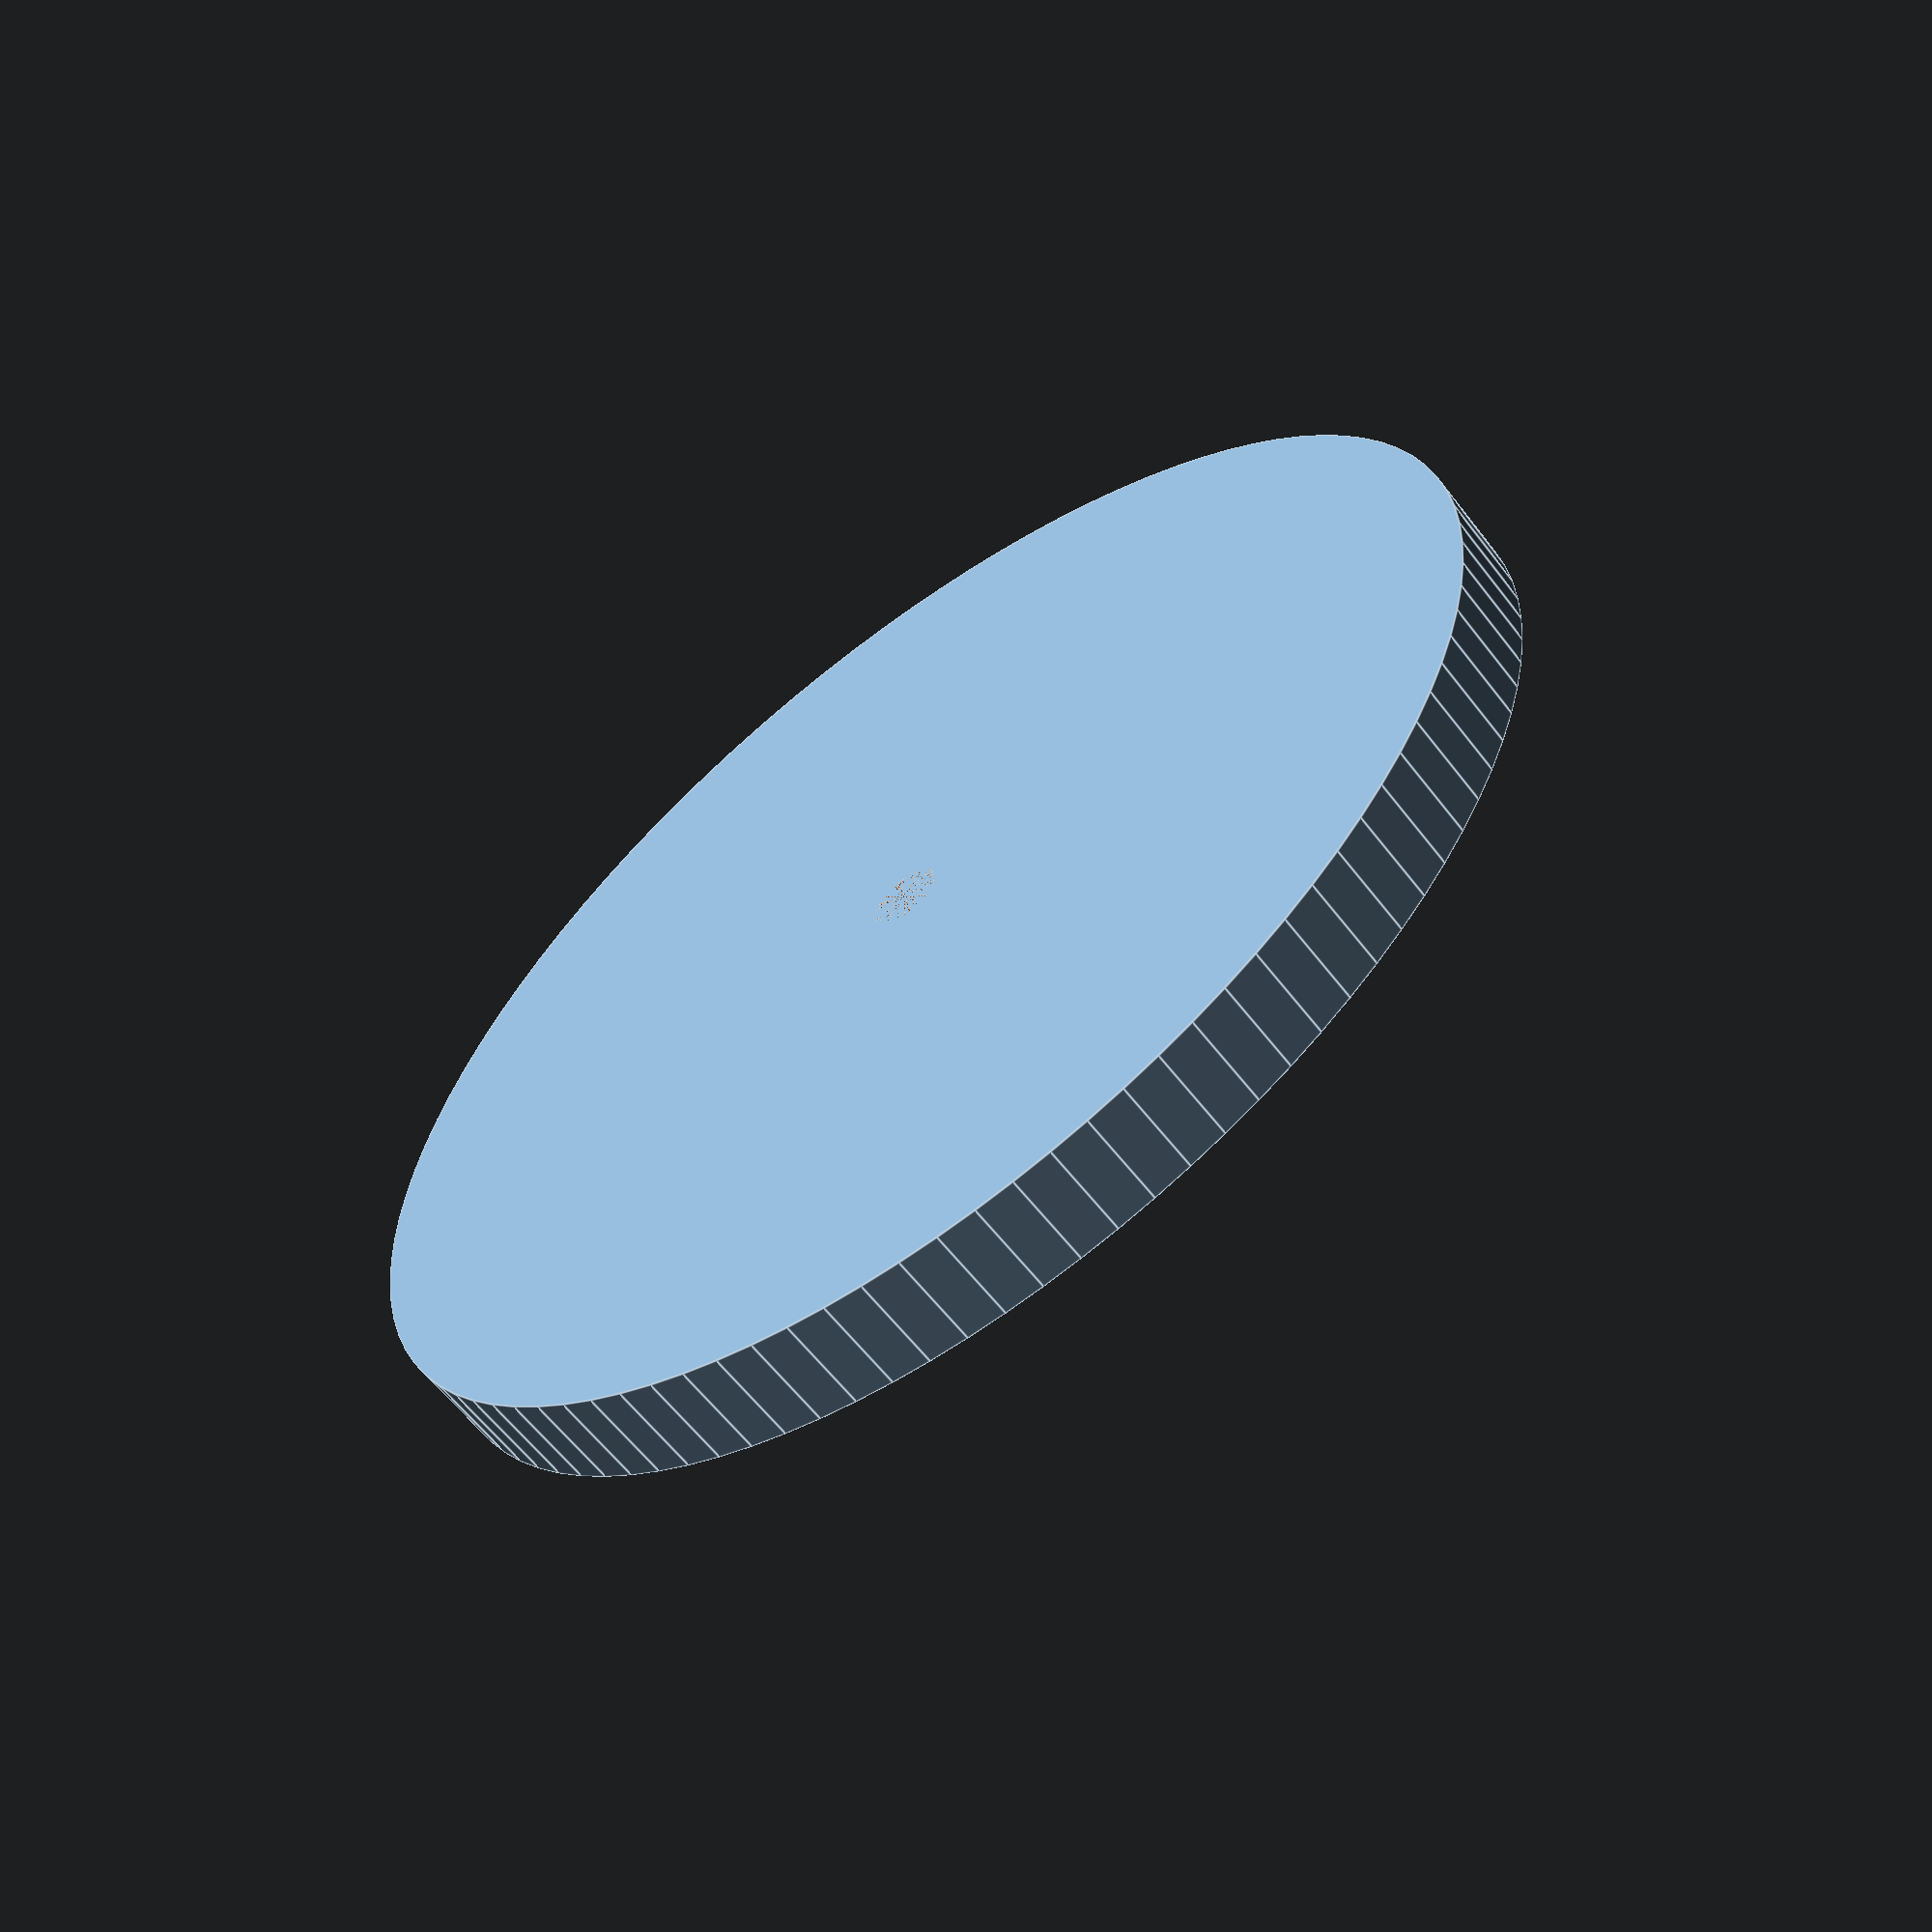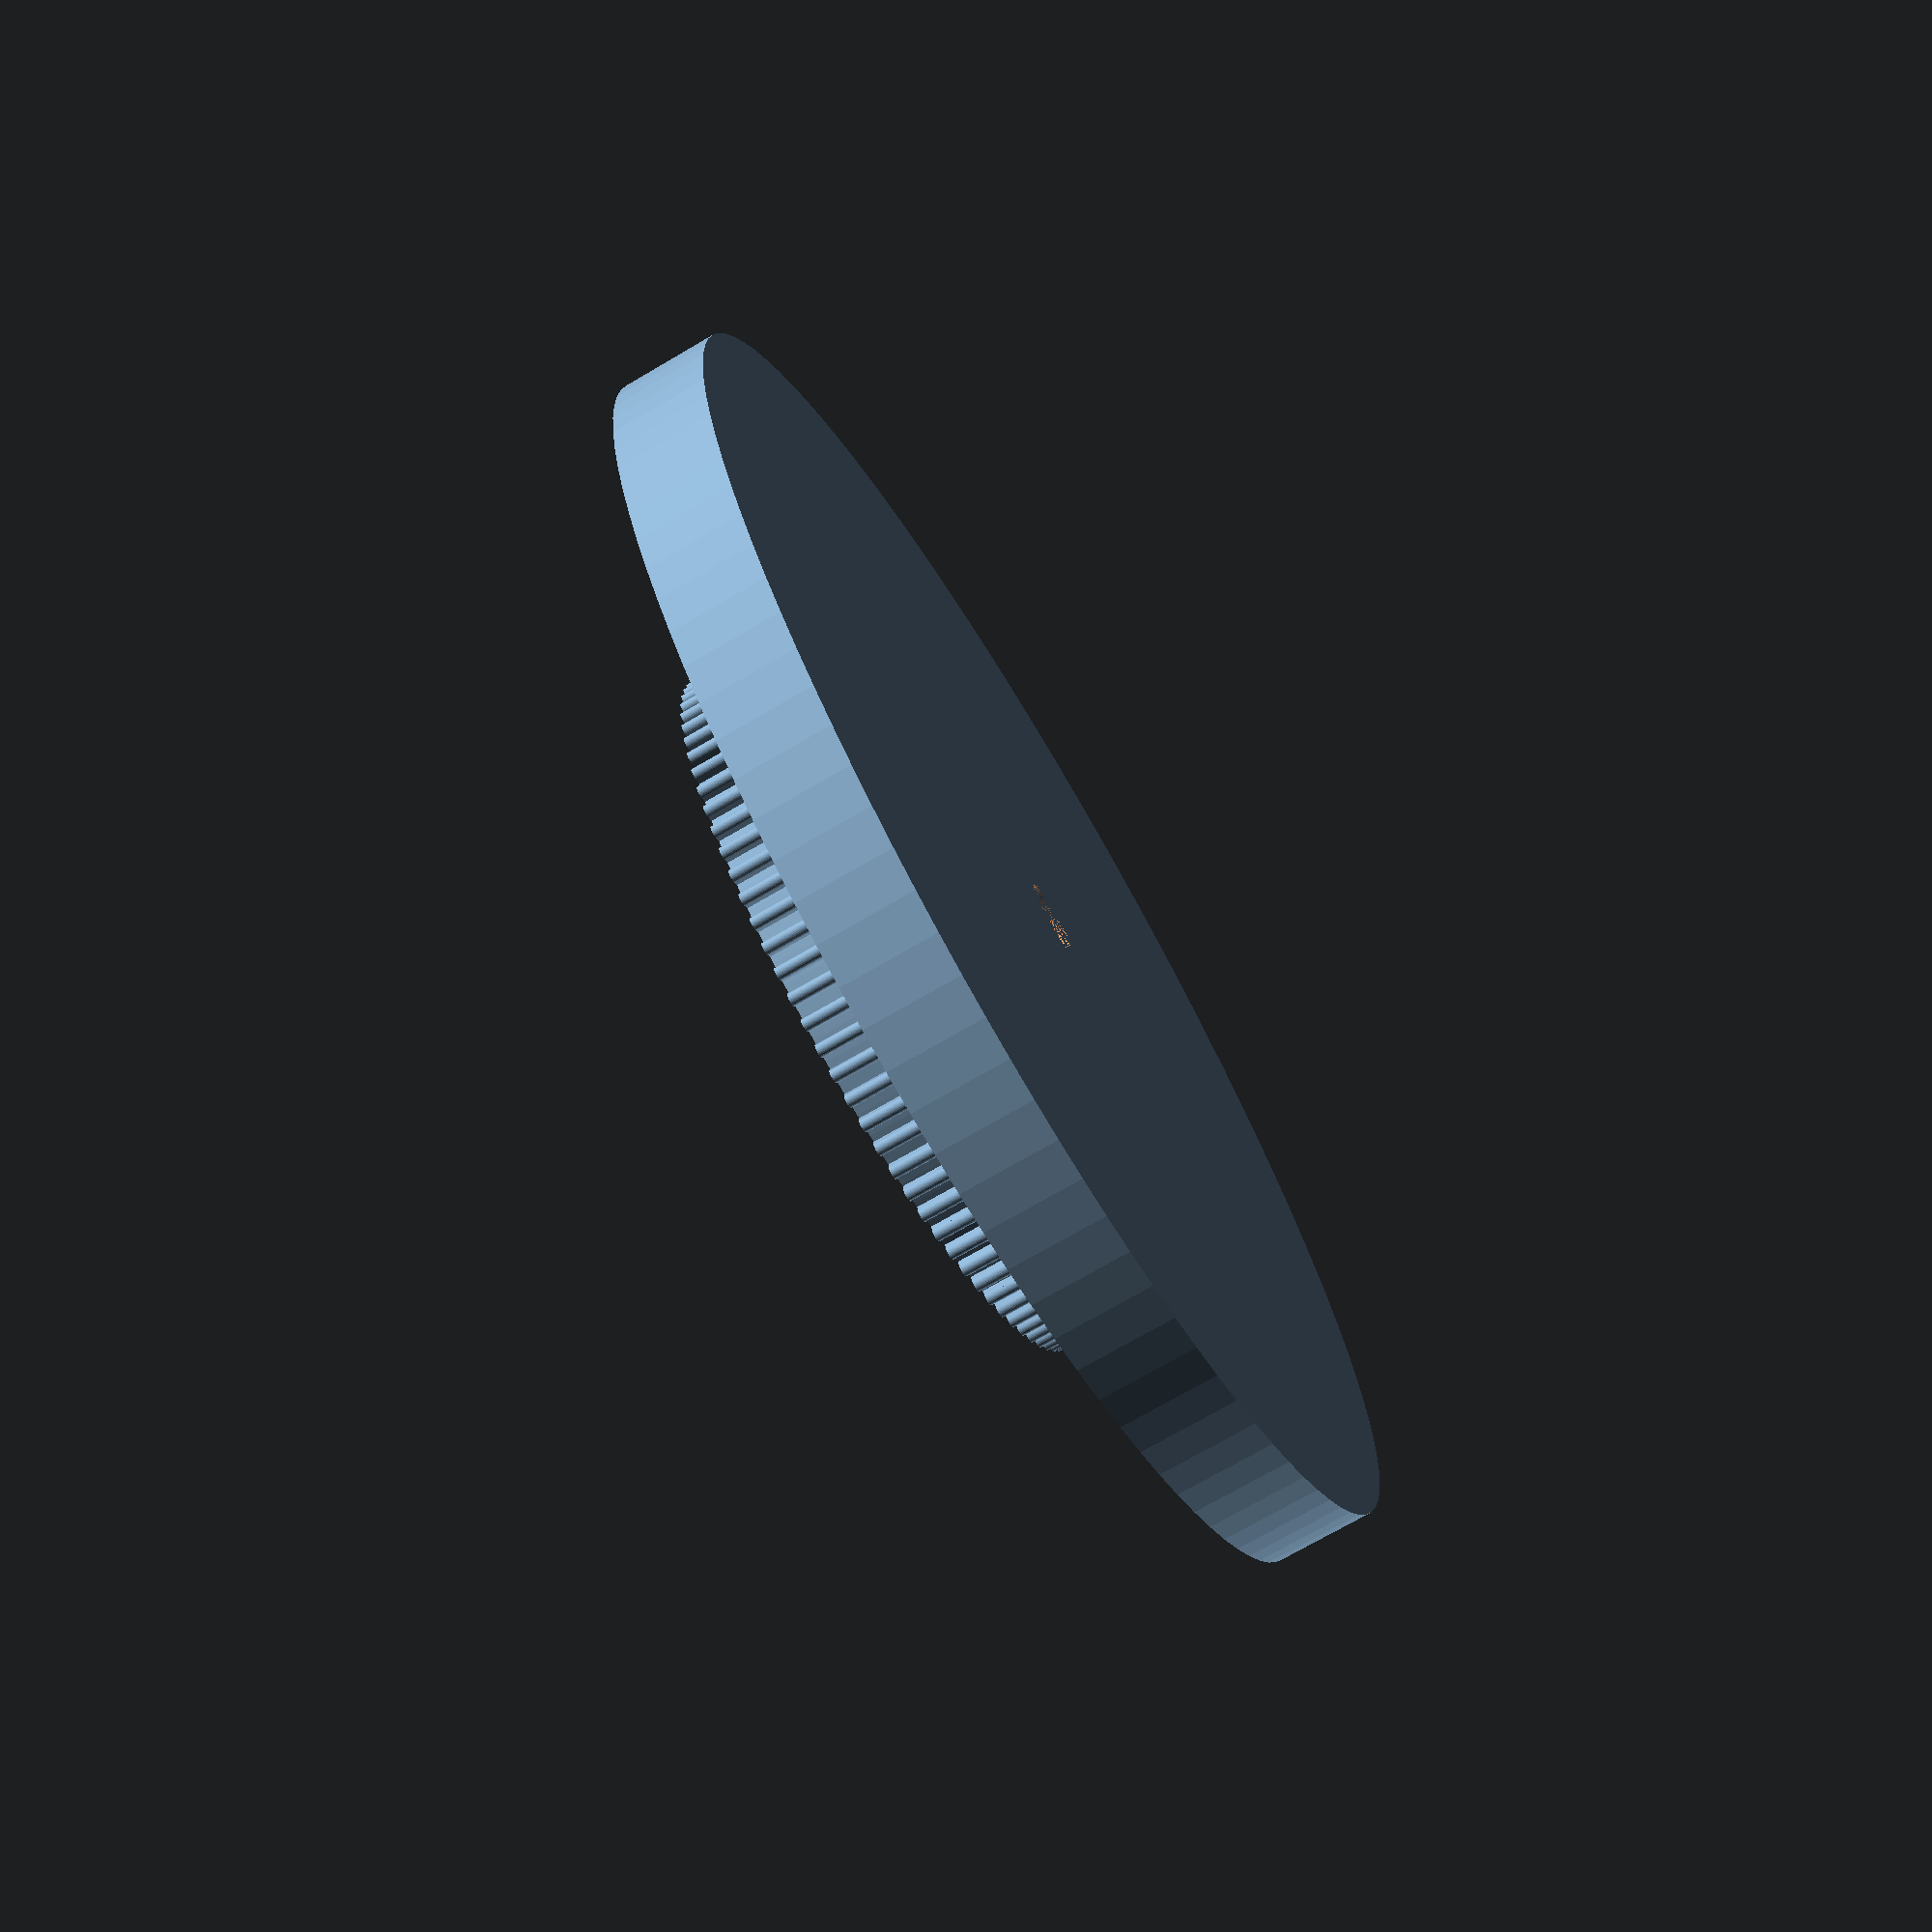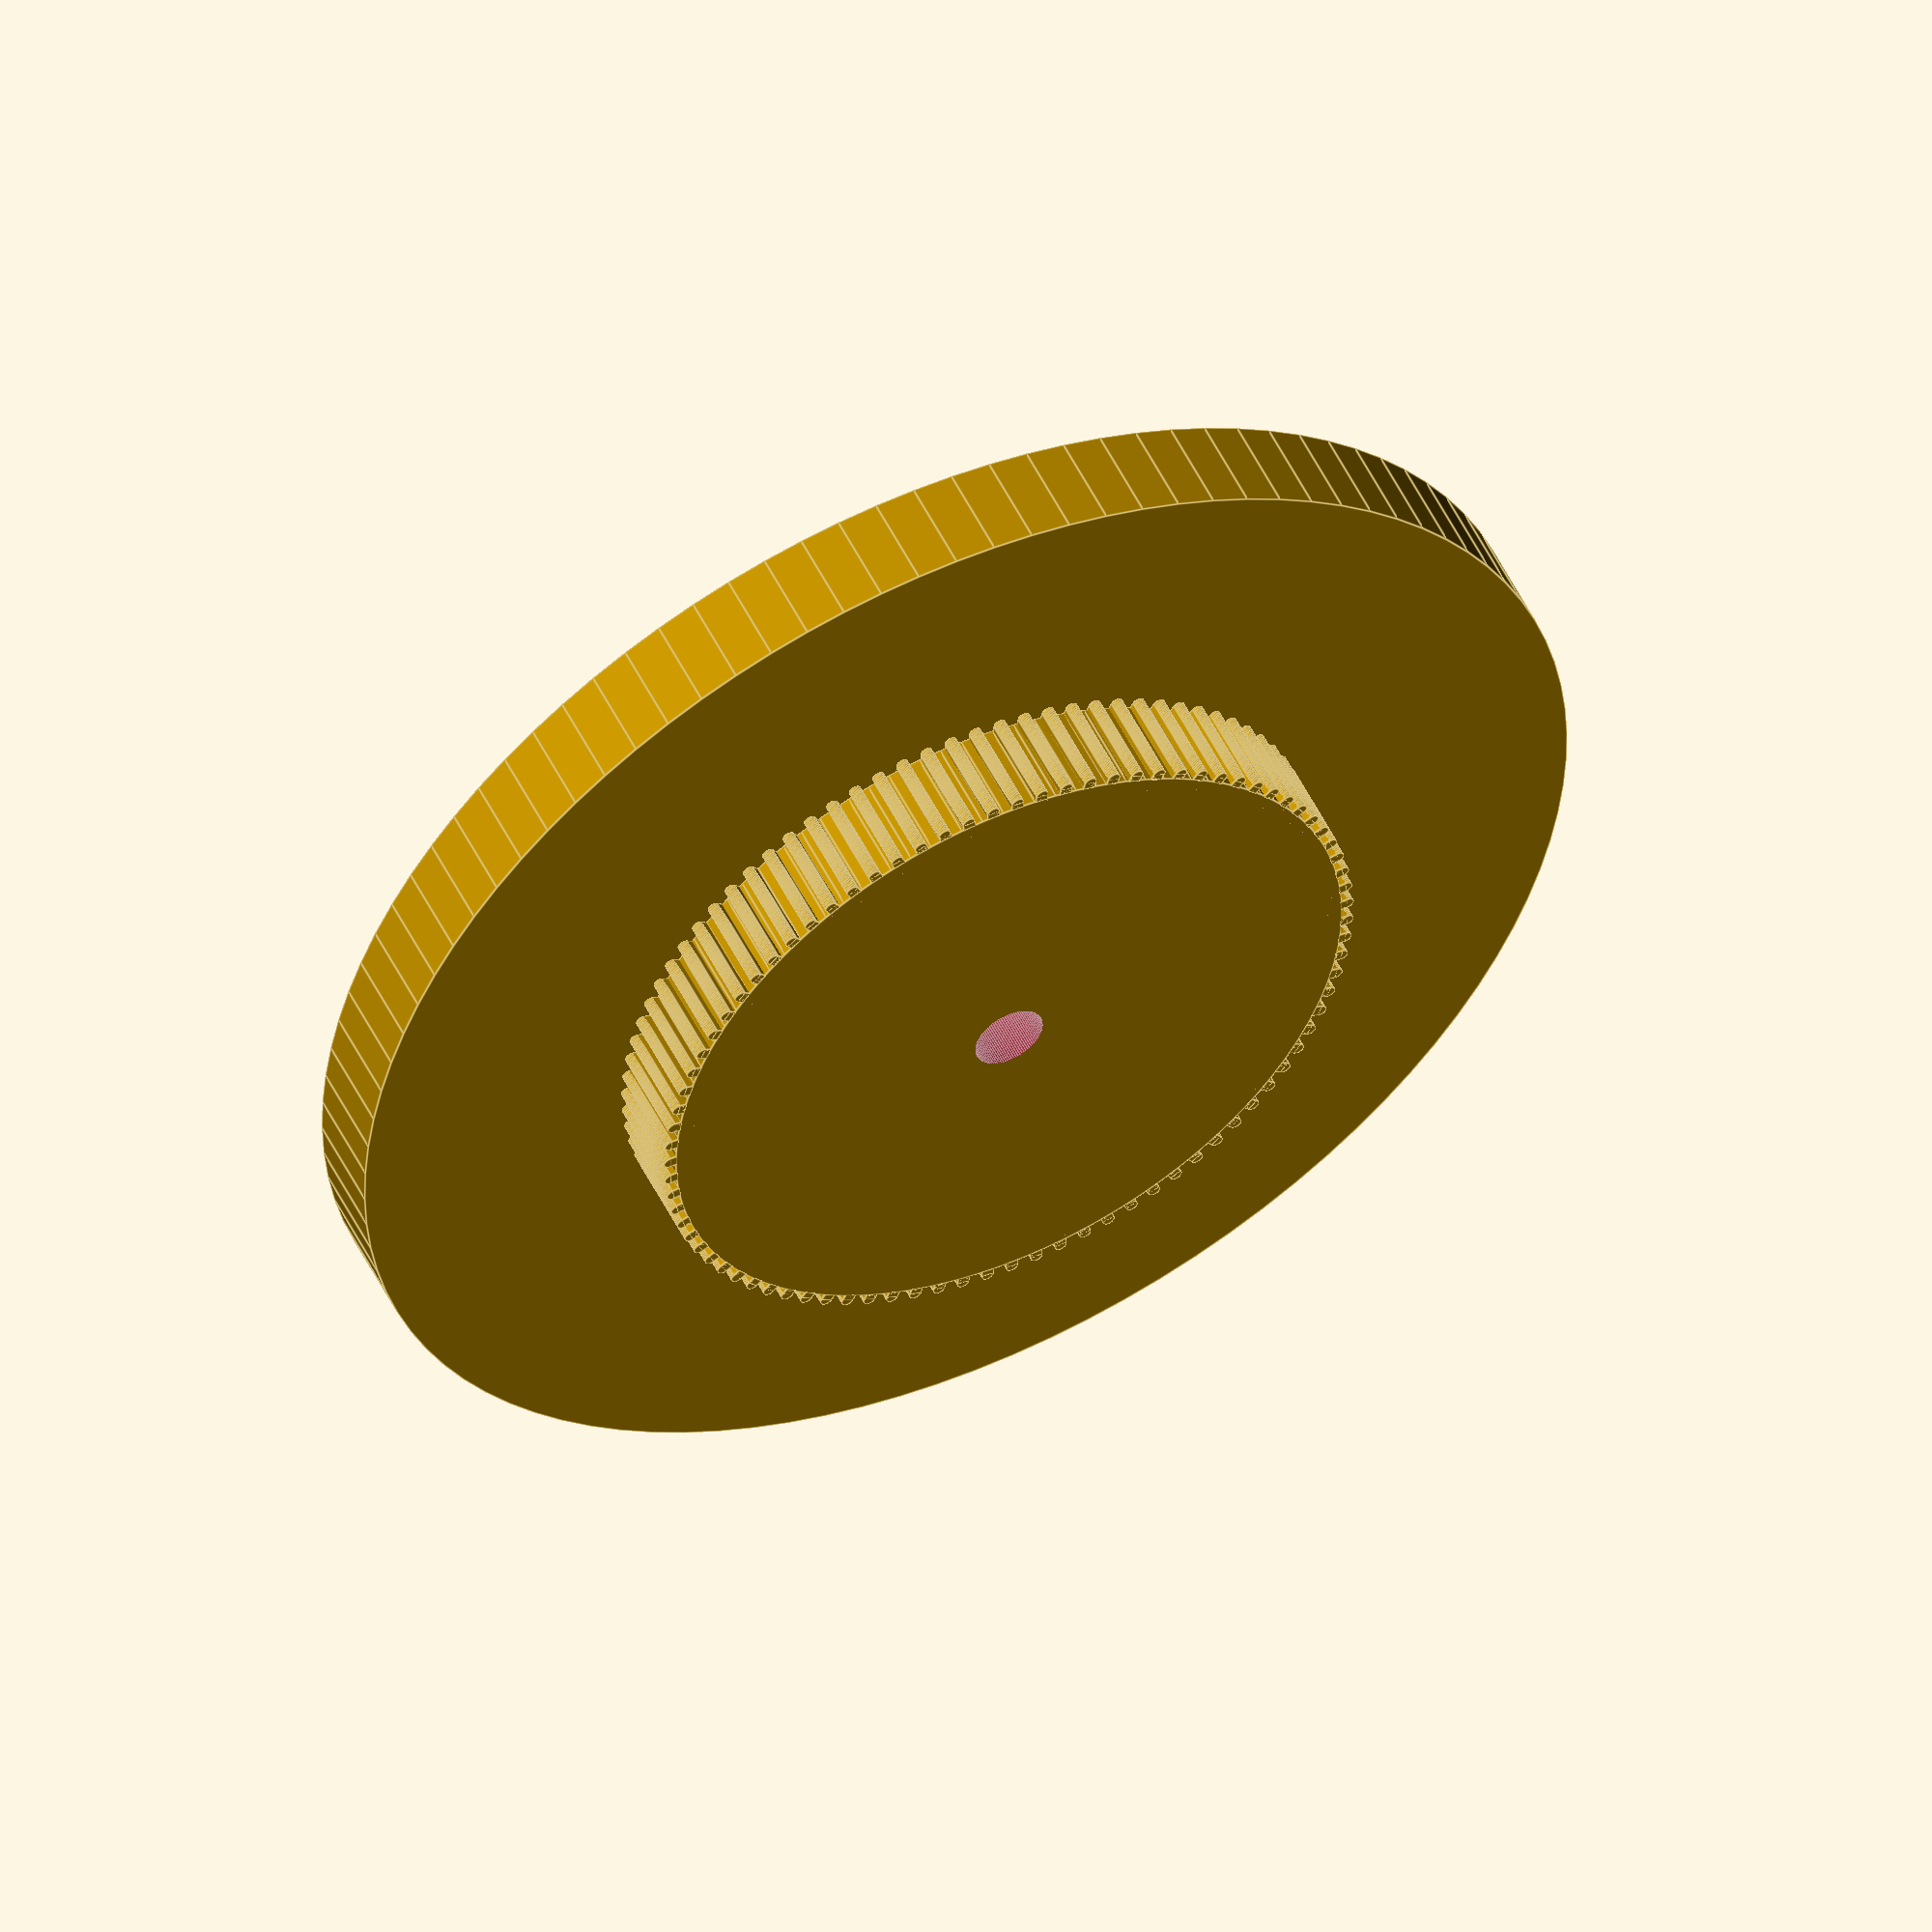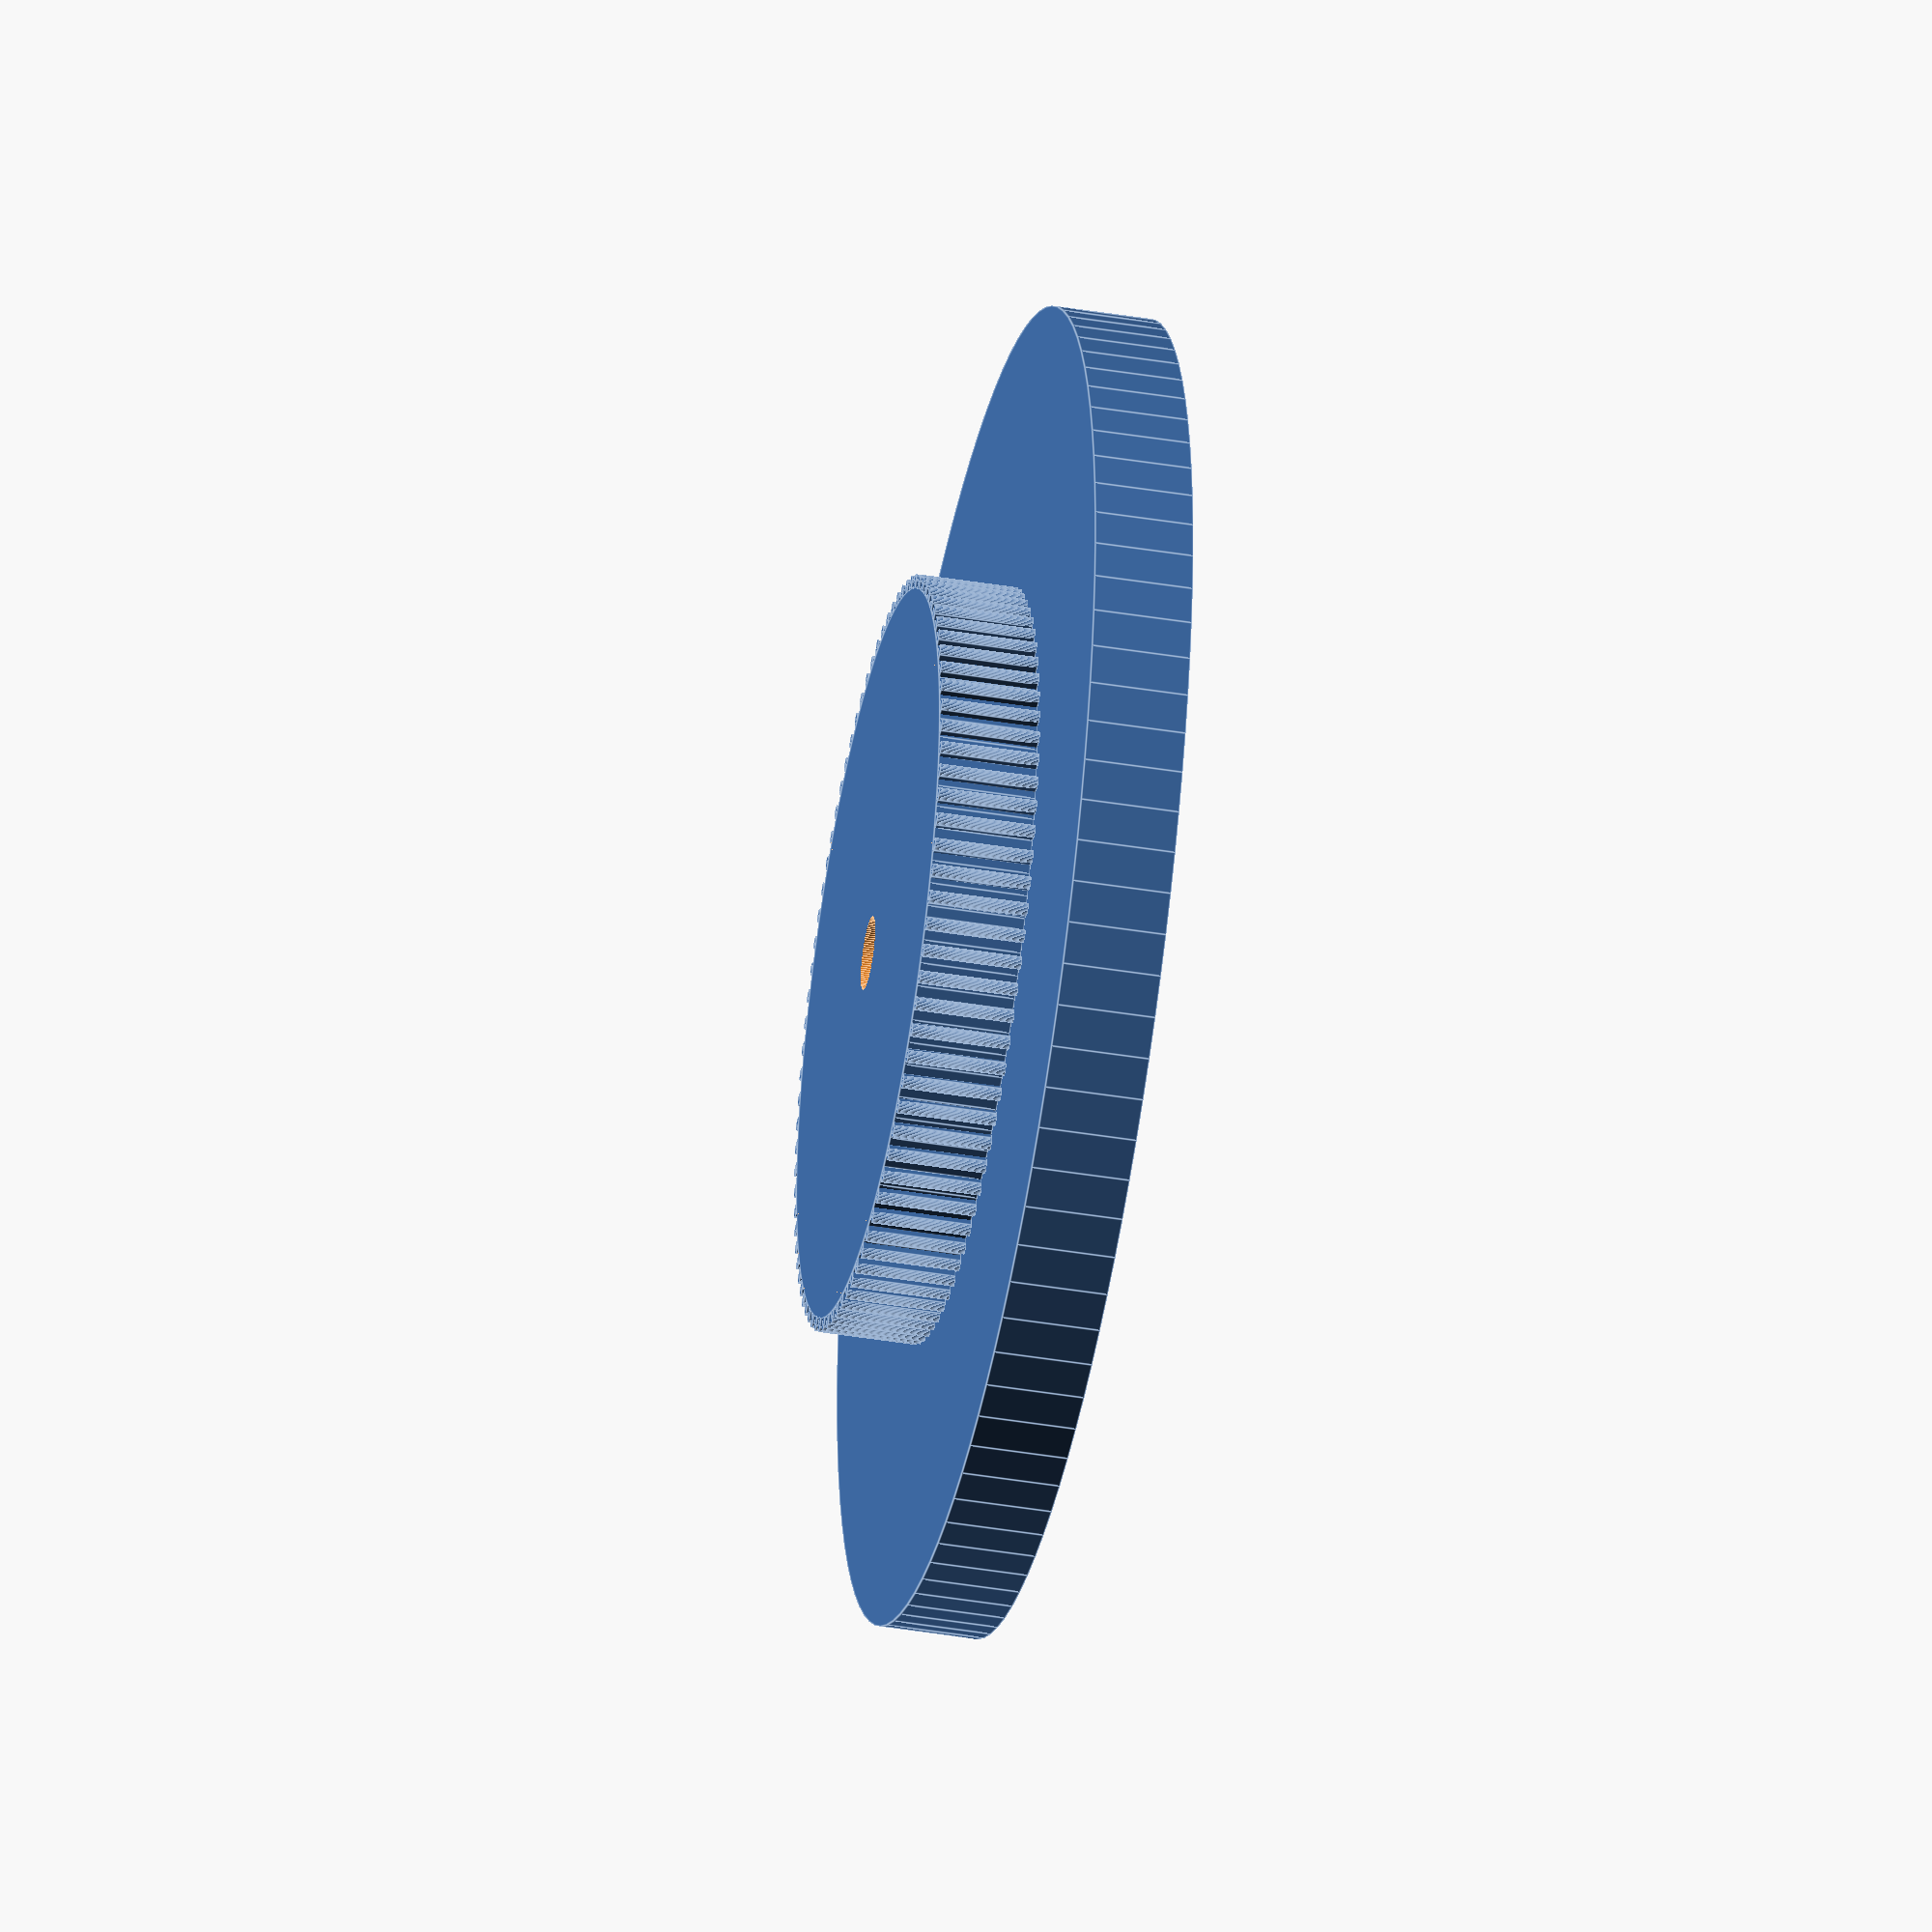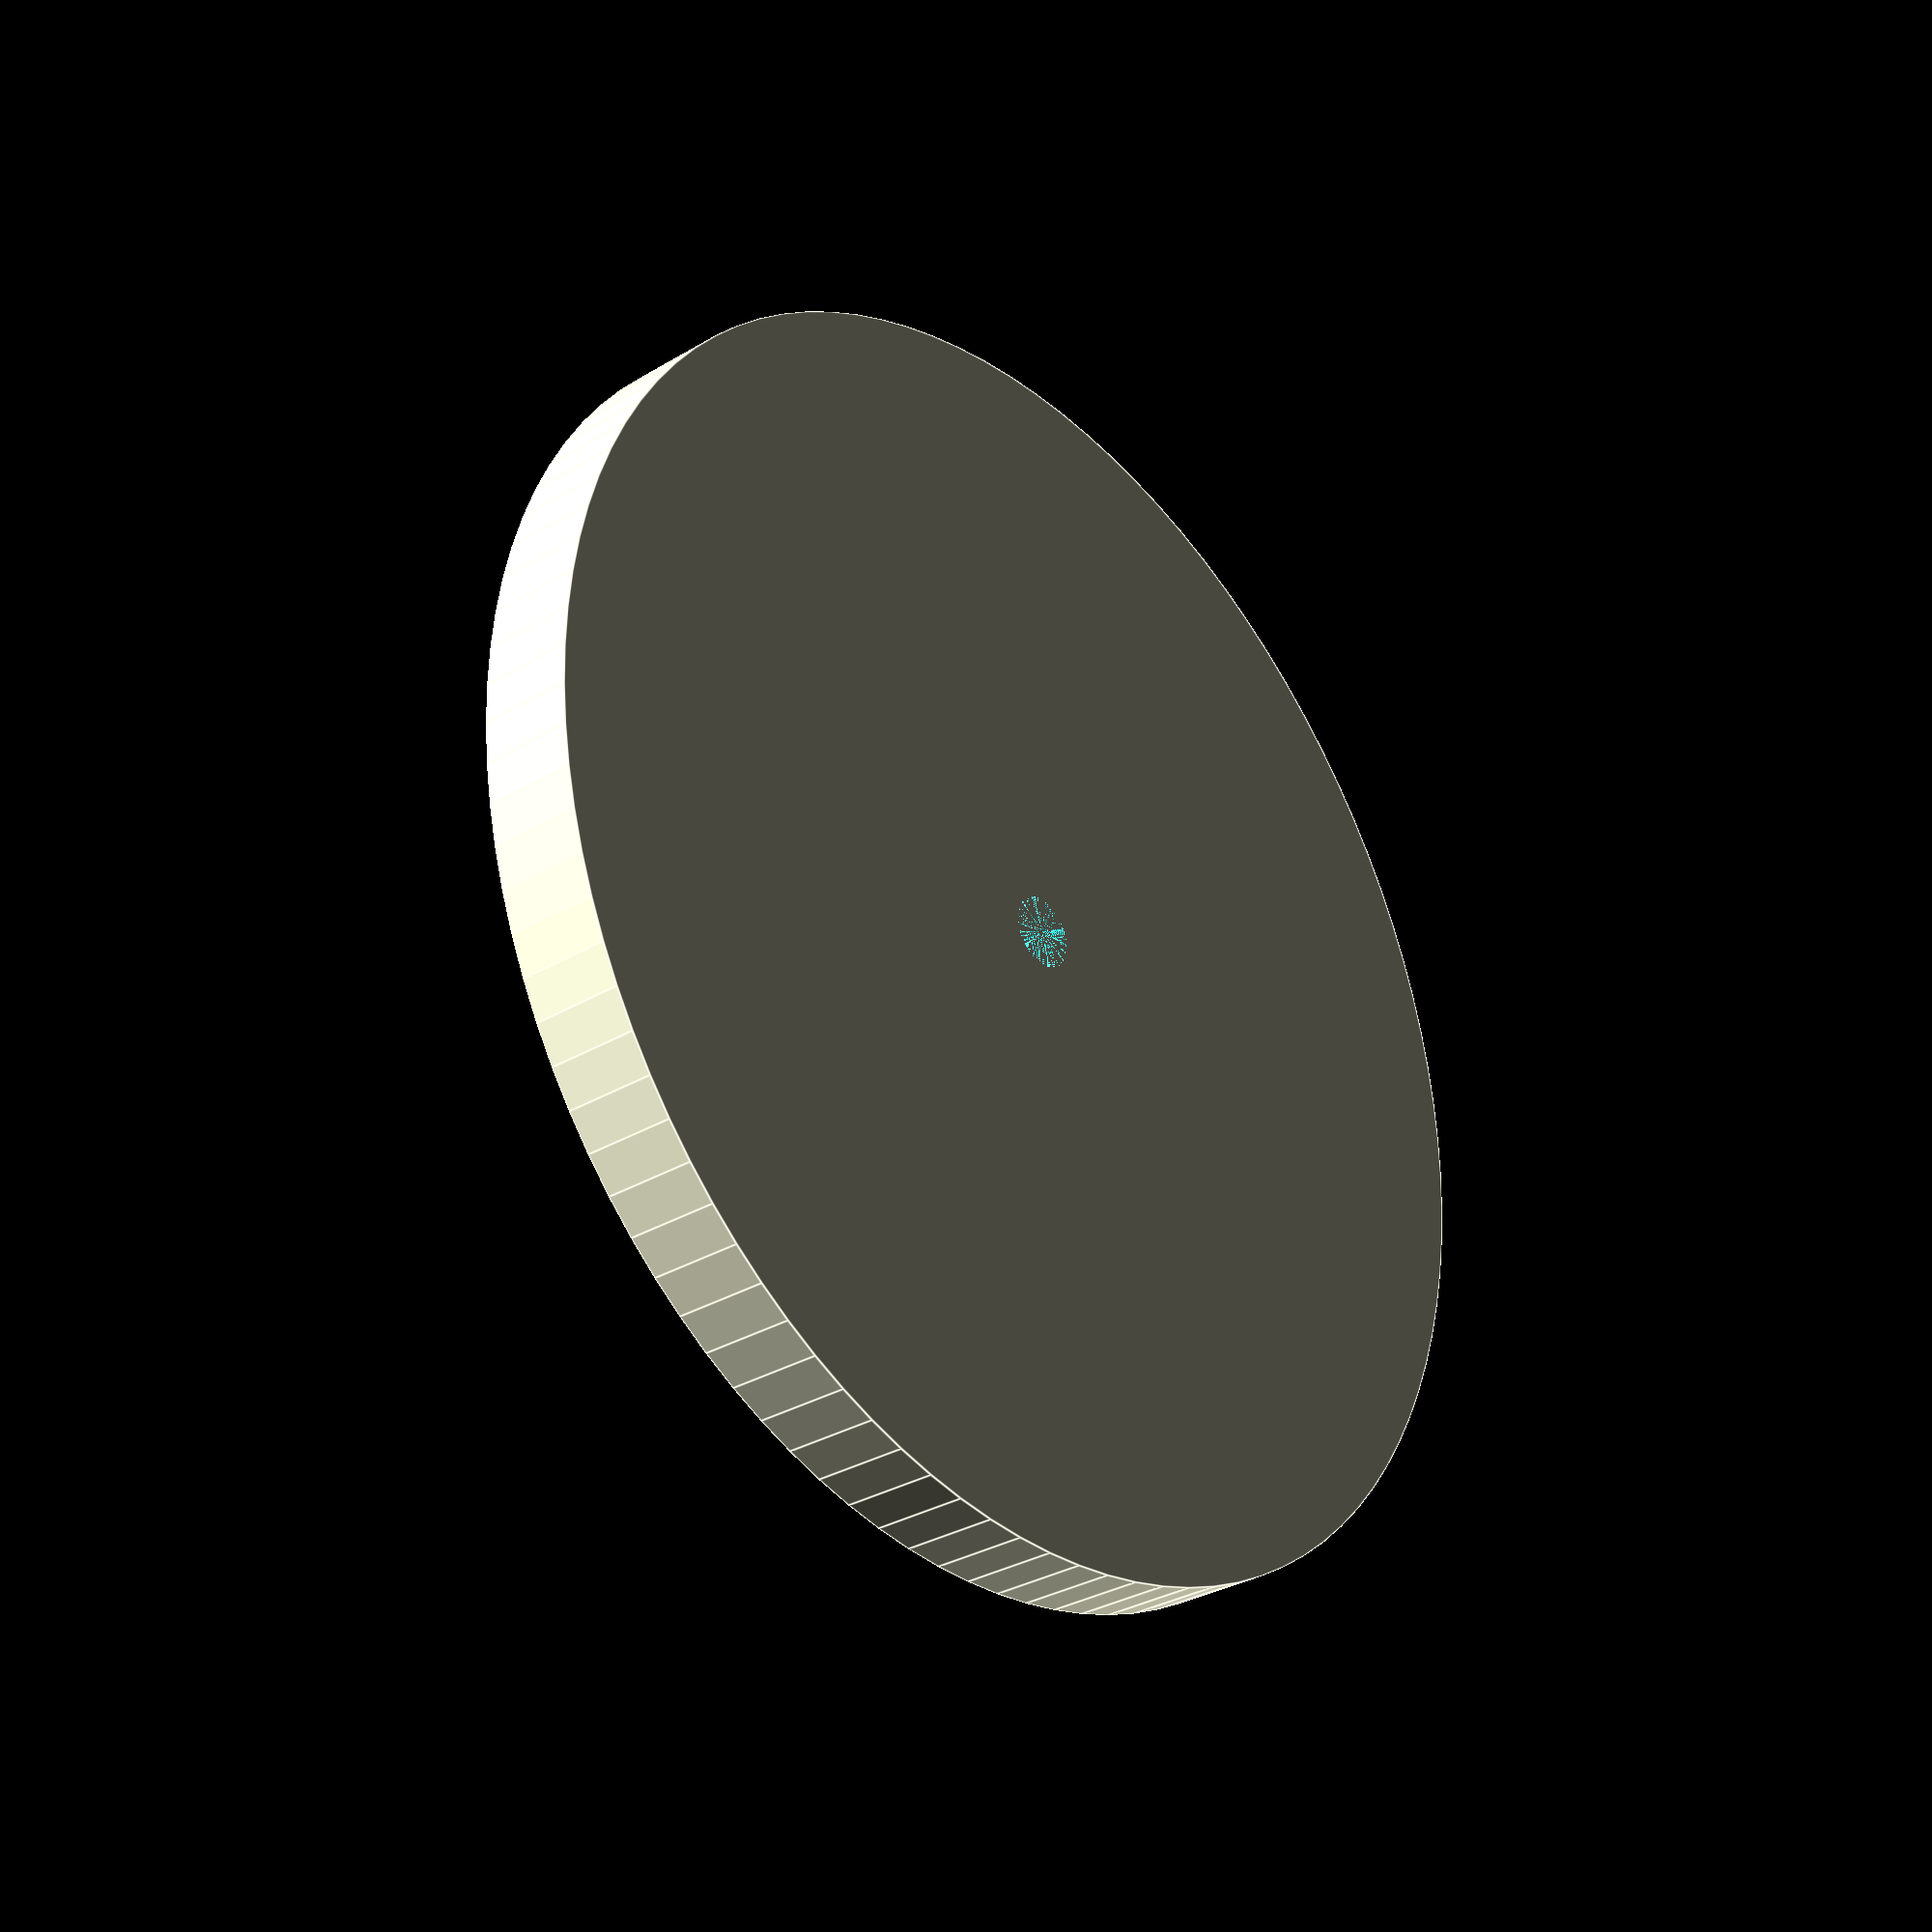
<openscad>
module tooth_(h)
{
  $fs=0.01;
  $fn=0;
  difference()
  {
    union()
    {
      translate([0, 0.4, 0])
        cylinder(r=0.8/2, h=h);
      translate([-0.4, -0.1, 0])
        cube([0.8, 0.5, h]);
    }
    translate([-0.4, -1, 0])
      cube([0.8, 1, h]);
  }
}

module gear_(h)
{
  r=22.1544;
  pi=3.1415926535897932385;
  l=2*pi*r;
  n=l/(0.8*2);
  echo("R=", r);
  echo("N=", n);
  echo("ratio=", n/16);
  cylinder(r=r, h=h, $fn=200);
  for(i=[0:n-1])
    rotate(i*[0, 0, 360/n])
      translate([0, r, 0])
        tooth_(h);
}

module wheel()
{
  h=6;
  difference()
  {
    union()
    {
      cylinder(h=h, r=40, $fs=0.1, $fn=100);
      translate([0, 0, h])
        gear_(h);
    }
    cylinder(r=4.5/2, h=2*h+1, $fn=100);
  }
}

wheel();

</openscad>
<views>
elev=60.4 azim=209.0 roll=217.3 proj=p view=edges
elev=71.8 azim=81.8 roll=120.4 proj=p view=solid
elev=307.8 azim=204.3 roll=334.5 proj=o view=edges
elev=222.2 azim=257.4 roll=101.2 proj=o view=edges
elev=210.9 azim=295.4 roll=49.1 proj=p view=edges
</views>
